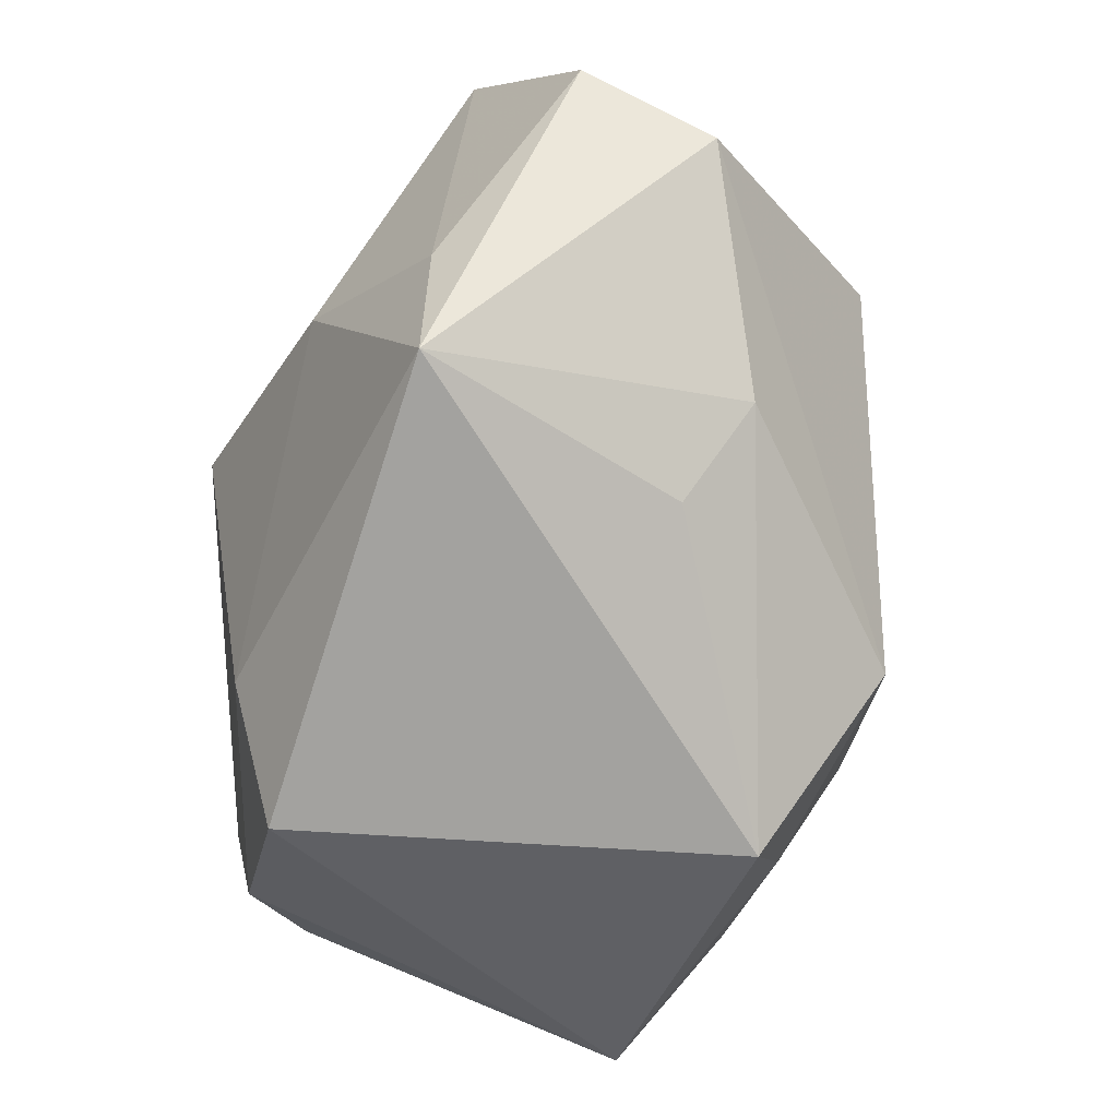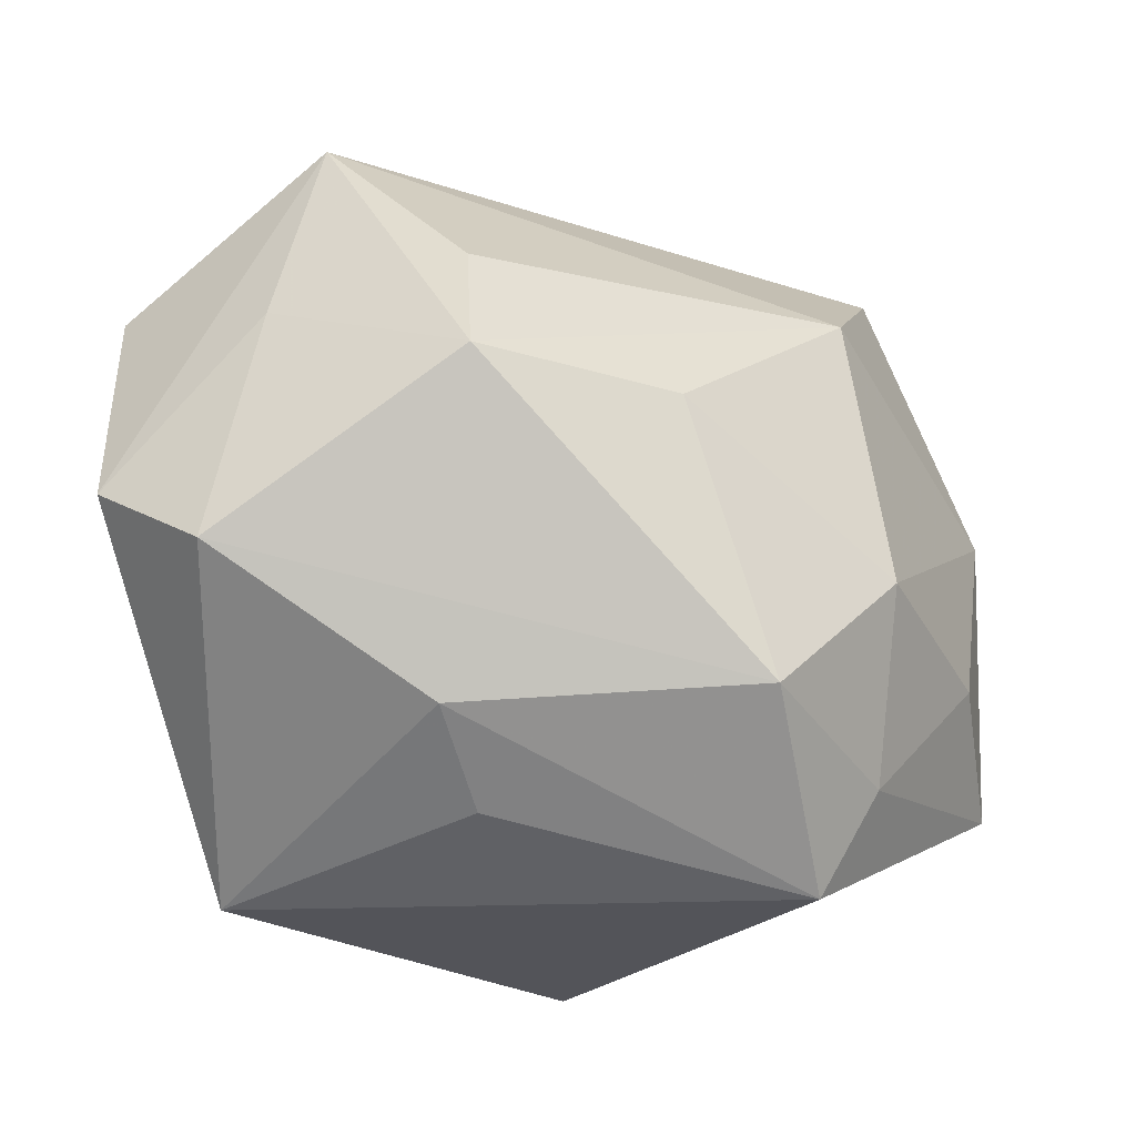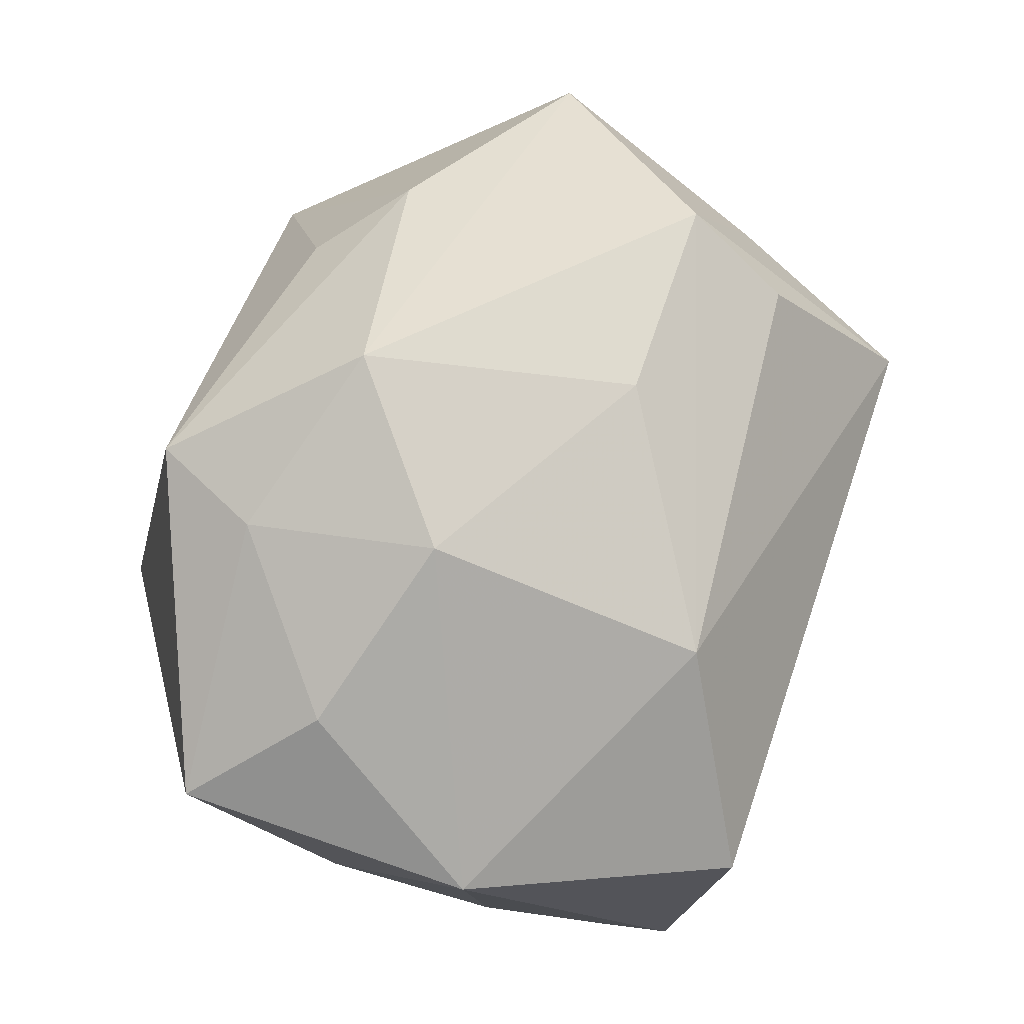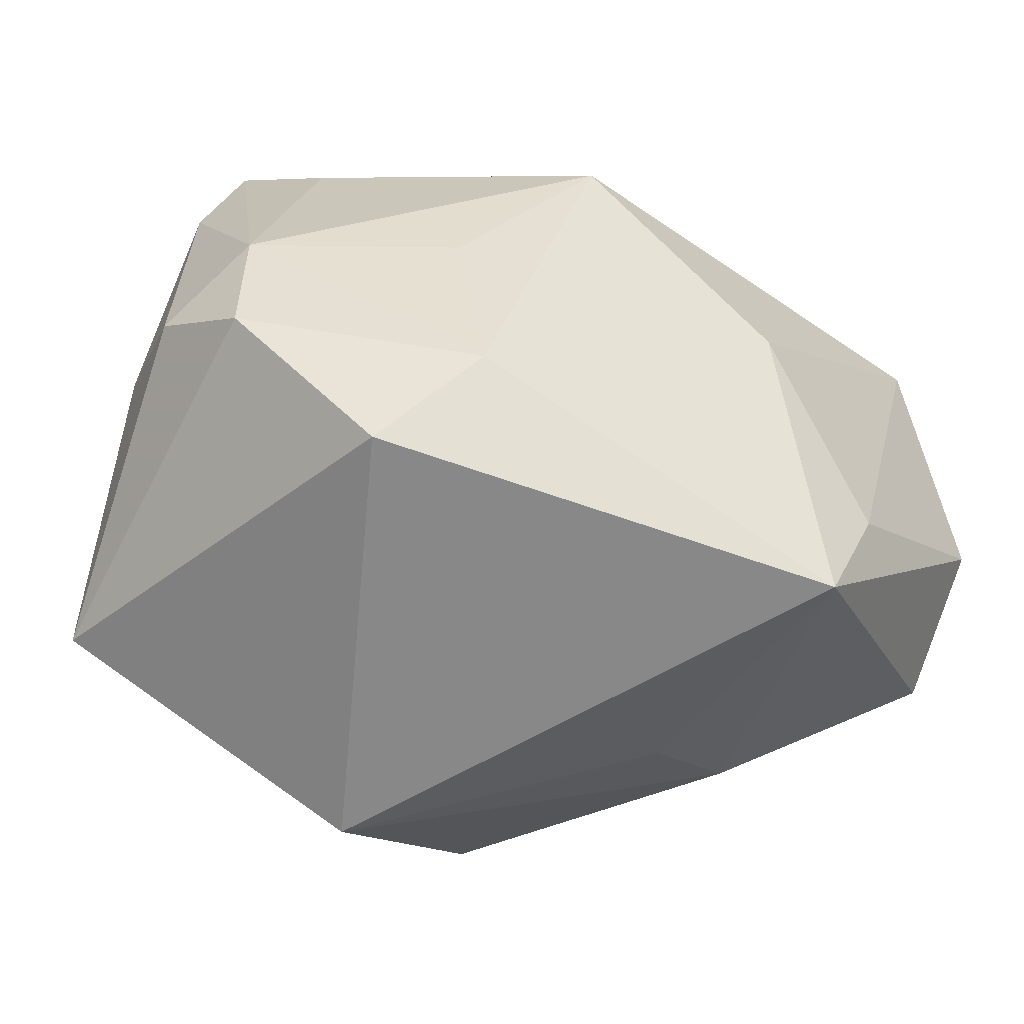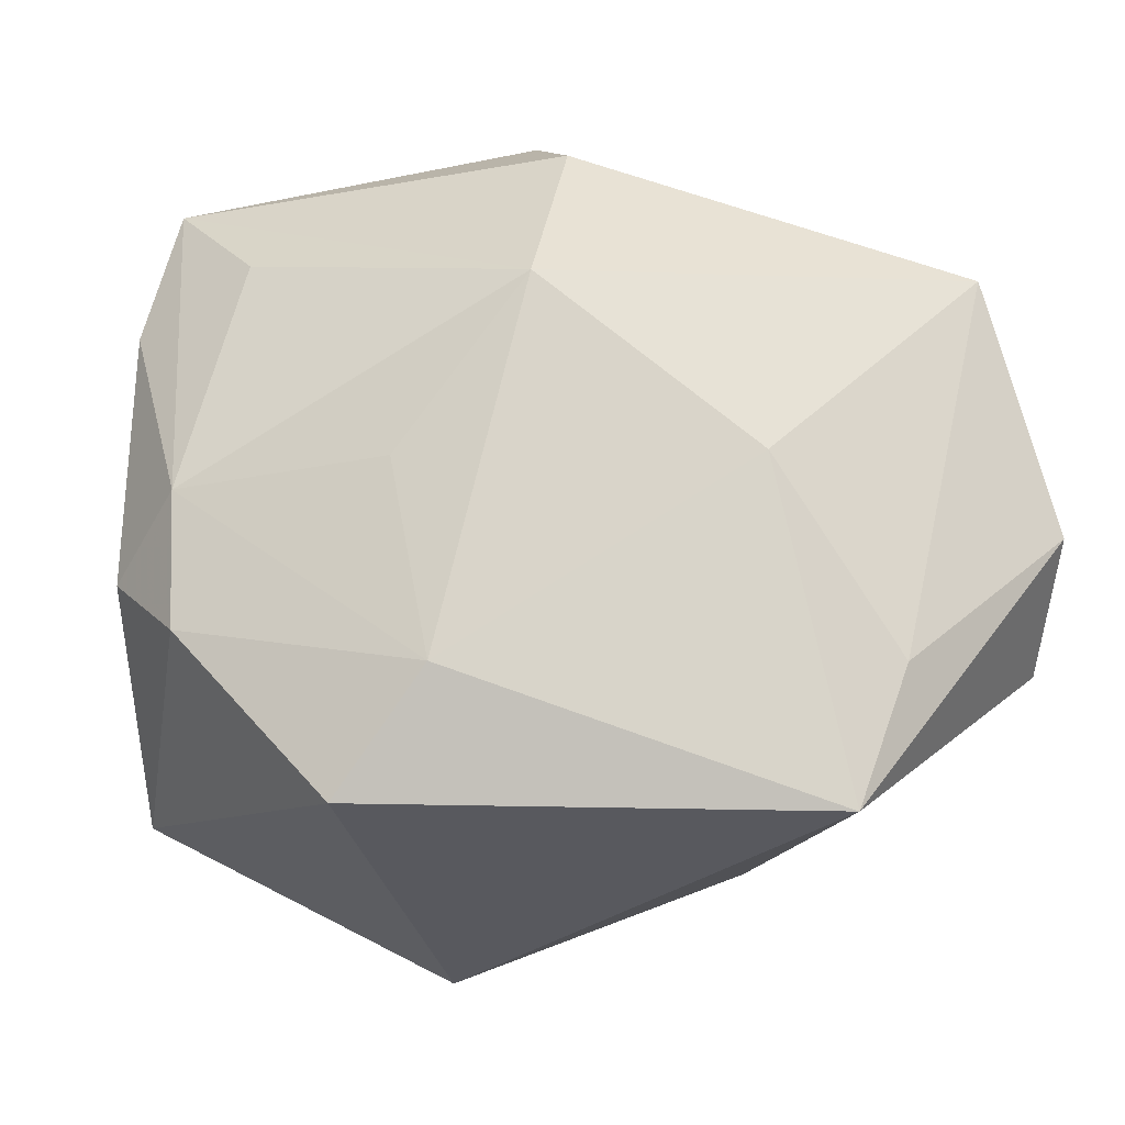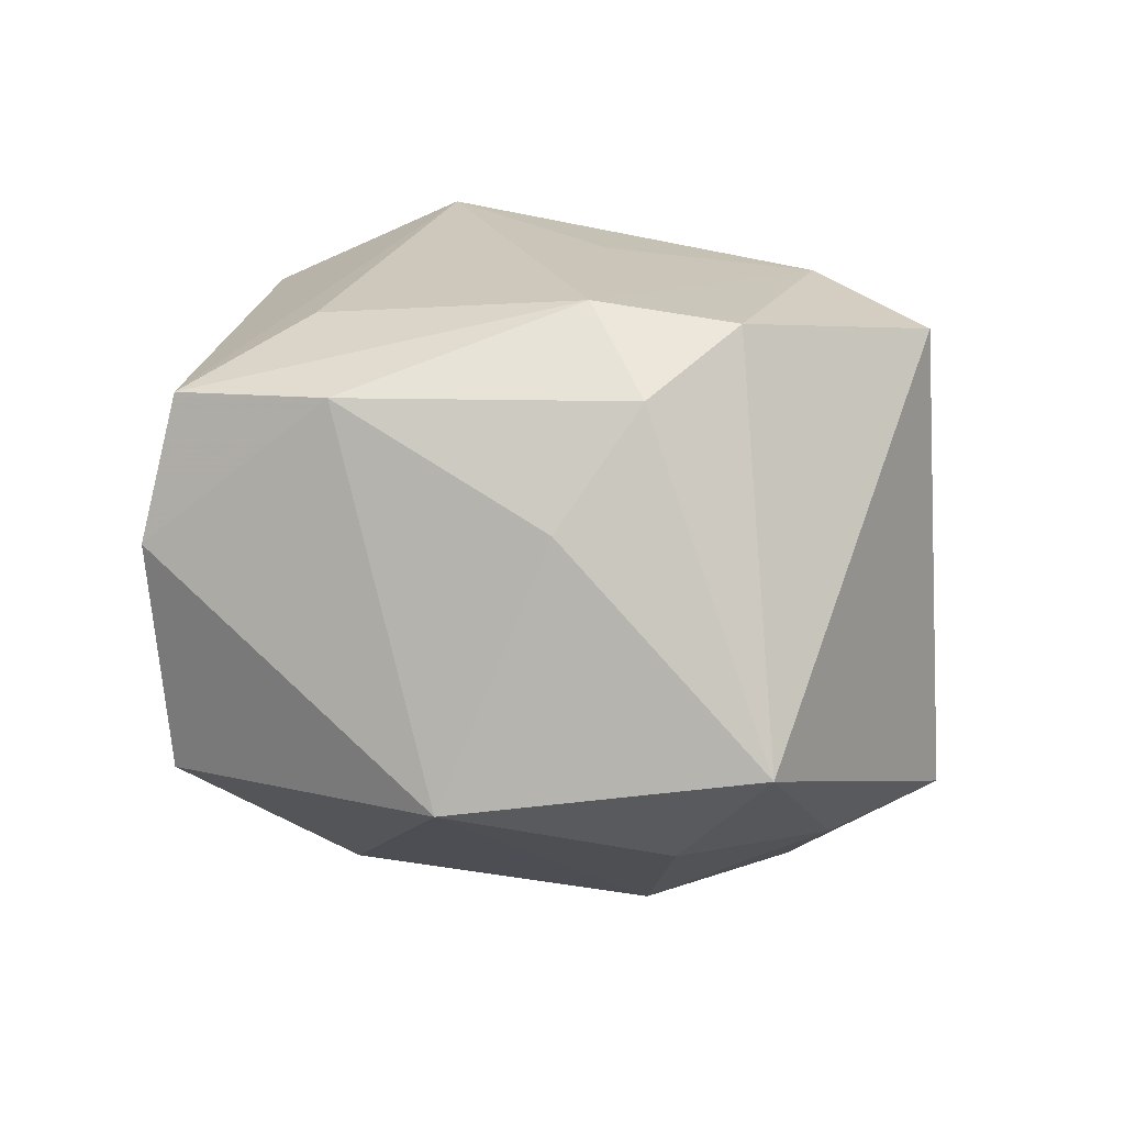
<metadata>
{"format":"obj","ext":"obj","renderer":"f3d","projection":"perspective","resolution":1024,"background":"white","views":[{"elev":-72.4,"azim":55.0,"up":"+Y"},{"elev":-23.8,"azim":116.2,"up":"+Y"},{"elev":-78.3,"azim":66.7,"up":"+Z"},{"elev":-62.9,"azim":-37.0,"up":"+Y"},{"elev":-30.3,"azim":-19.2,"up":"+Y"},{"elev":-17.3,"azim":-84.6,"up":"+Z"}]}
</metadata>
<code>
v -0.00183 -0.01319 -0.01566
v 0.01204 0.002428 -0.01192
v 0.01724 0.01733 0.00477
v 0.008344 -0.01108 -0.01477
v -0.006332 0.004839 0.0166
v -0.02161 0.008319 8.525e-05
v -0.003447 0.0188 0.008652
v 0.01738 0.01023 0.01614
v 0.01877 0.008391 -0.004112
v 0.02258 -0.001974 0.01303
v -0.009171 -0.006097 -0.01818
v -0.01611 -0.01075 -0.0163
v -0.01489 0.004279 -0.01731
v -0.0171 0.01754 -0.004948
v 0.01073 -0.01587 -0.0007546
v -0.02032 -0.001467 -0.006188
v 0.001097 0.01042 -0.01589
v -0.02014 0.01557 0.001198
v 0.009082 0.01814 0.006097
v 0.02104 0.002322 -0.005576
v -0.009442 0.01745 -0.01353
v 0.02063 0.006718 0.005546
v -0.02009 -0.00311 0.004928
v -0.003572 0.01438 0.01387
v -0.009088 -0.0132 0.01079
v -0.01133 -0.003257 0.01141
v -0.01217 -0.01858 0.006215
v 0.005107 -0.00279 0.01689
v -0.02143 -0.005622 -0.0005111
v 0.02404 -0.006083 0.006289
v 0.001328 -0.004125 -0.01818
v 0.01042 -0.01858 0.01315
v 0.01273 -0.01128 0.01449
v -0.01739 0.009781 0.005978
v -0.0194 -0.009884 0.0038
v 0.01579 -0.01237 -0.00143
v -0.0004327 -0.01858 -0.01297
f 27 12 37
f 3 20 9
f 1 37 12
f 4 1 31
f 37 1 4
f 4 20 30
f 6 23 18
f 3 21 19
f 21 7 19
f 19 8 3
f 7 8 19
f 35 12 27
f 27 25 35
f 35 25 23
f 3 8 10
f 5 8 24
f 24 8 7
f 24 18 5
f 7 18 24
f 11 13 31
f 12 13 11
f 31 1 11
f 11 1 12
f 6 13 16
f 16 13 12
f 2 4 31
f 20 4 2
f 36 4 30
f 37 4 36
f 34 23 5
f 5 18 34
f 34 18 23
f 14 7 21
f 14 18 7
f 21 13 14
f 14 13 6
f 6 18 14
f 5 23 26
f 26 25 5
f 23 25 26
f 5 25 28
f 28 8 5
f 29 23 6
f 29 35 23
f 6 16 29
f 12 35 29
f 29 16 12
f 3 10 22
f 22 10 30
f 22 20 3
f 30 20 22
f 17 9 20
f 20 2 17
f 3 9 17
f 17 2 31
f 17 21 3
f 31 13 17
f 17 13 21
f 37 36 15
f 30 10 32
f 32 28 25
f 32 36 30
f 32 25 27
f 32 15 36
f 27 37 32
f 37 15 32
f 33 32 10
f 28 32 33
f 33 10 8
f 8 28 33

</code>
